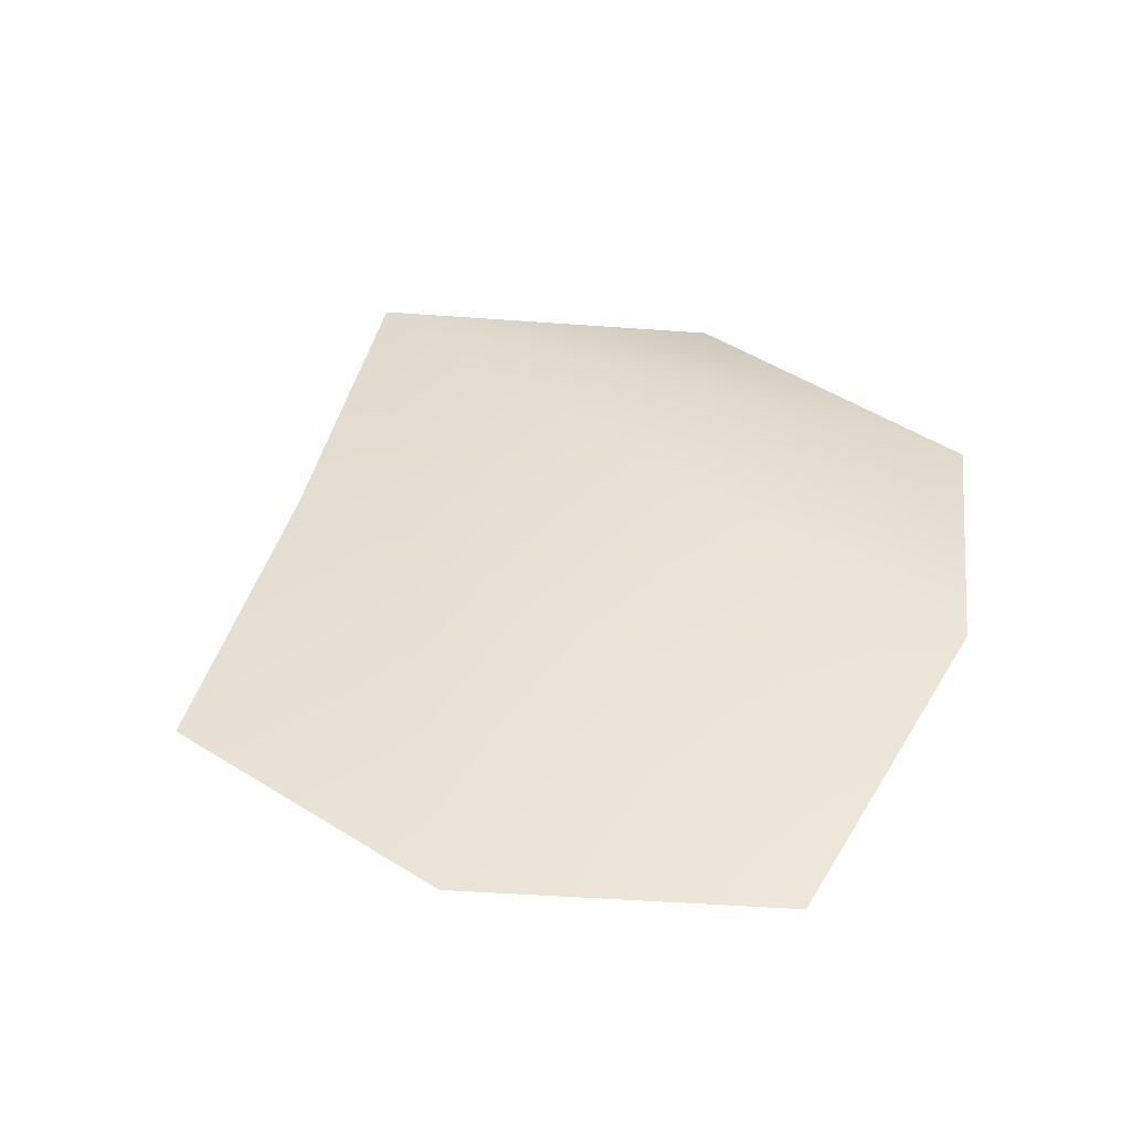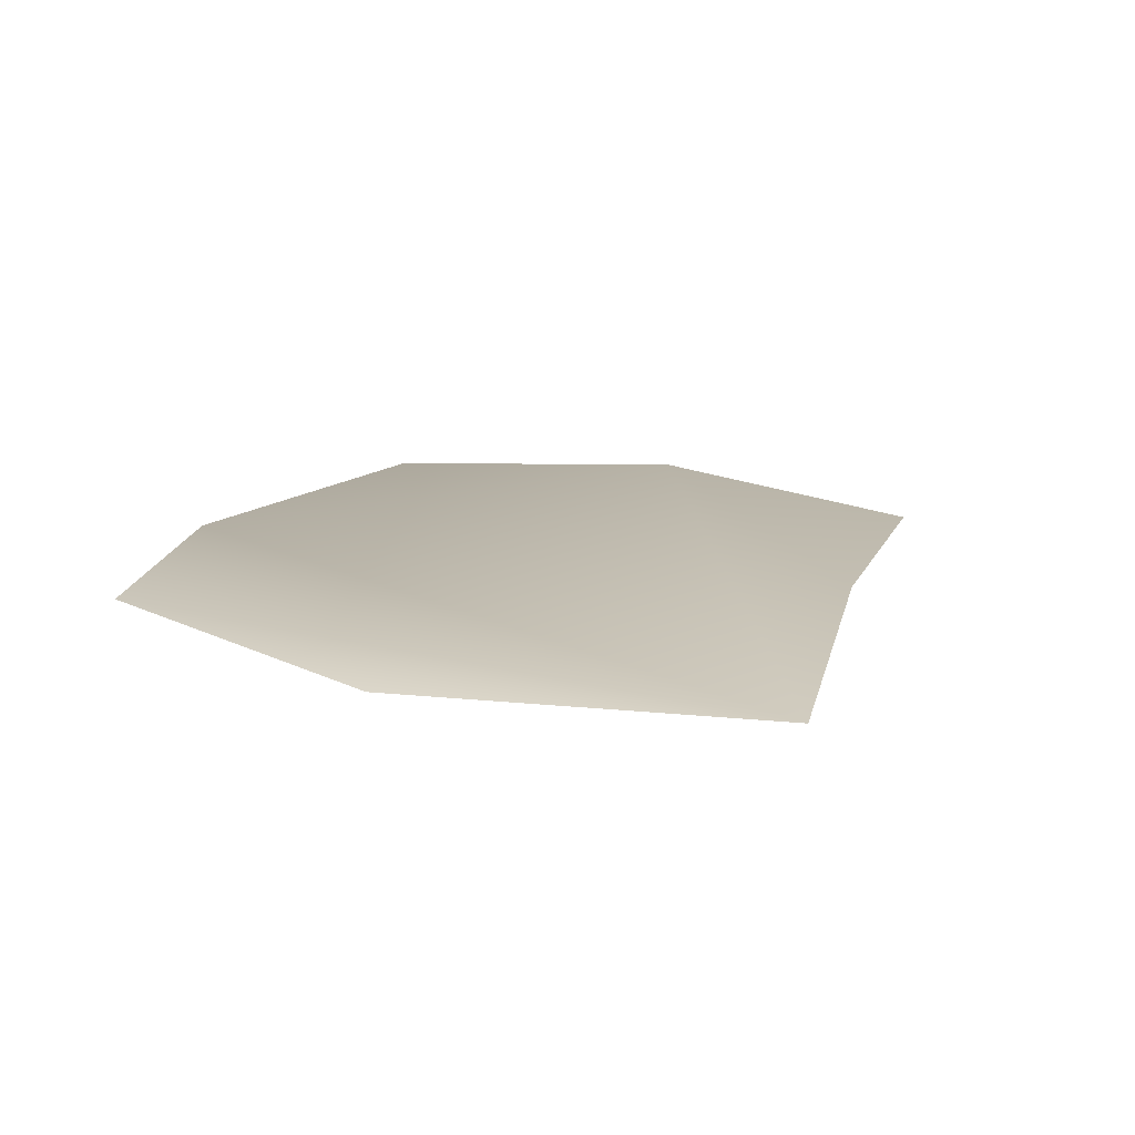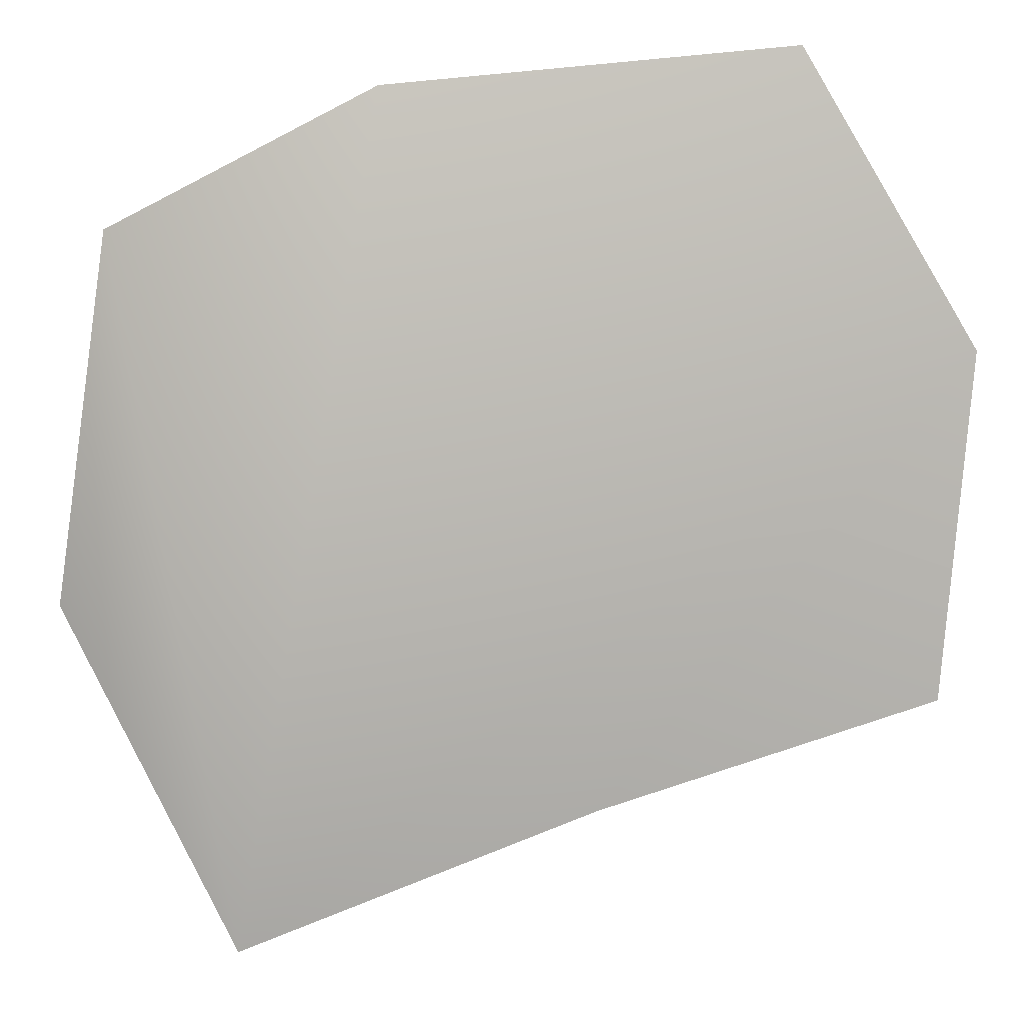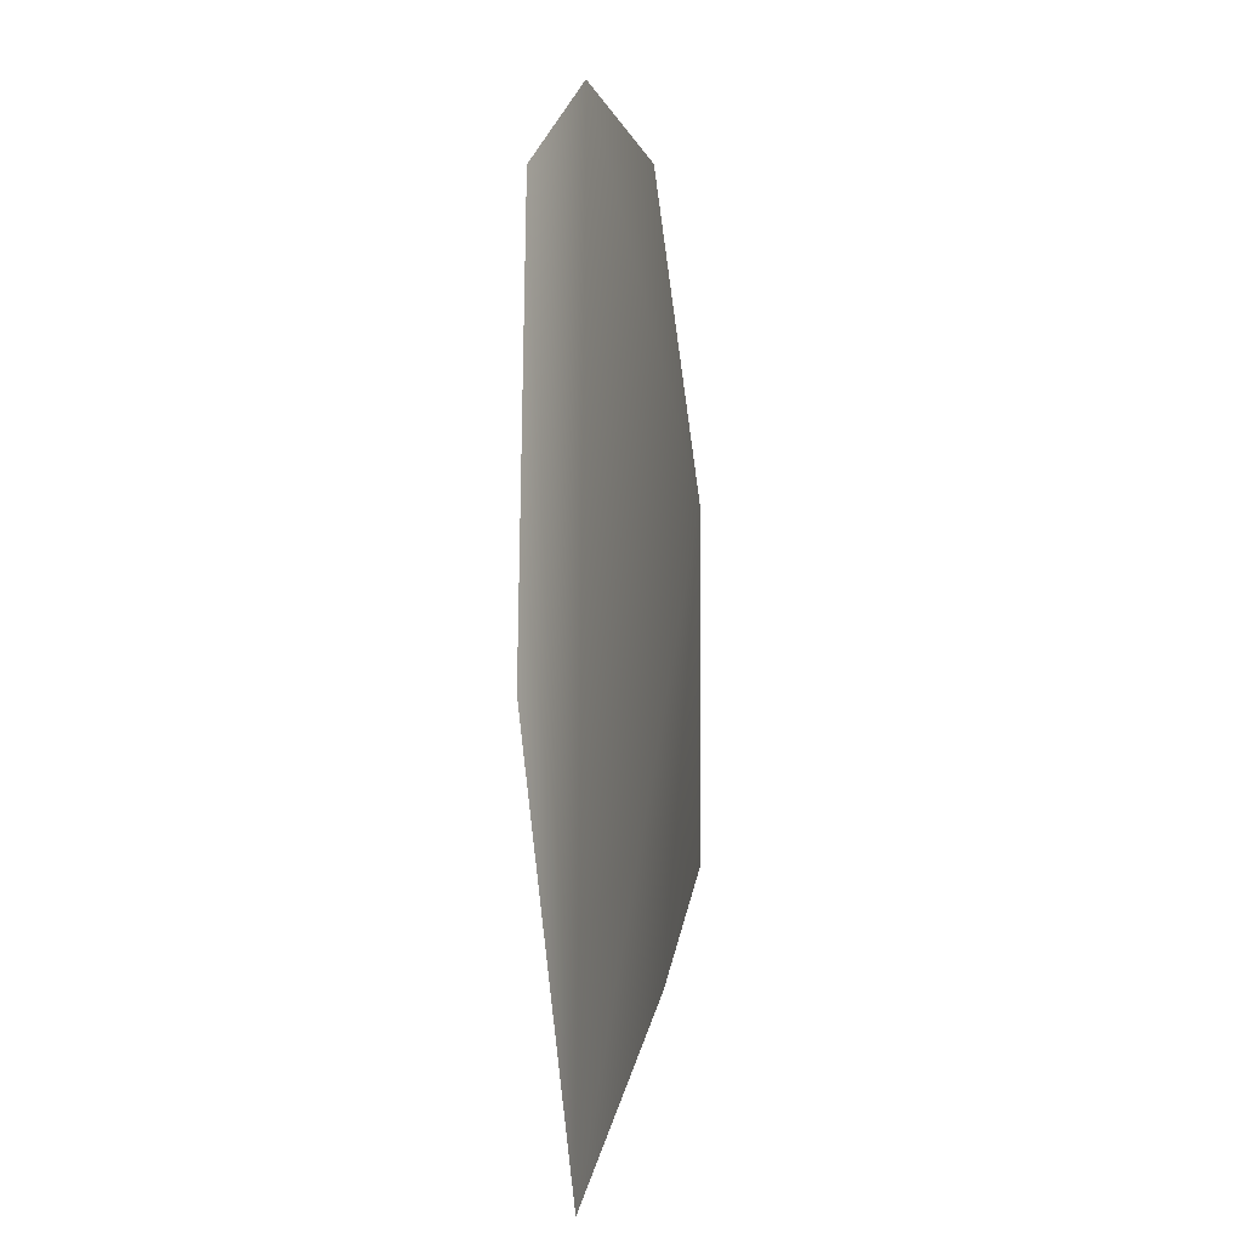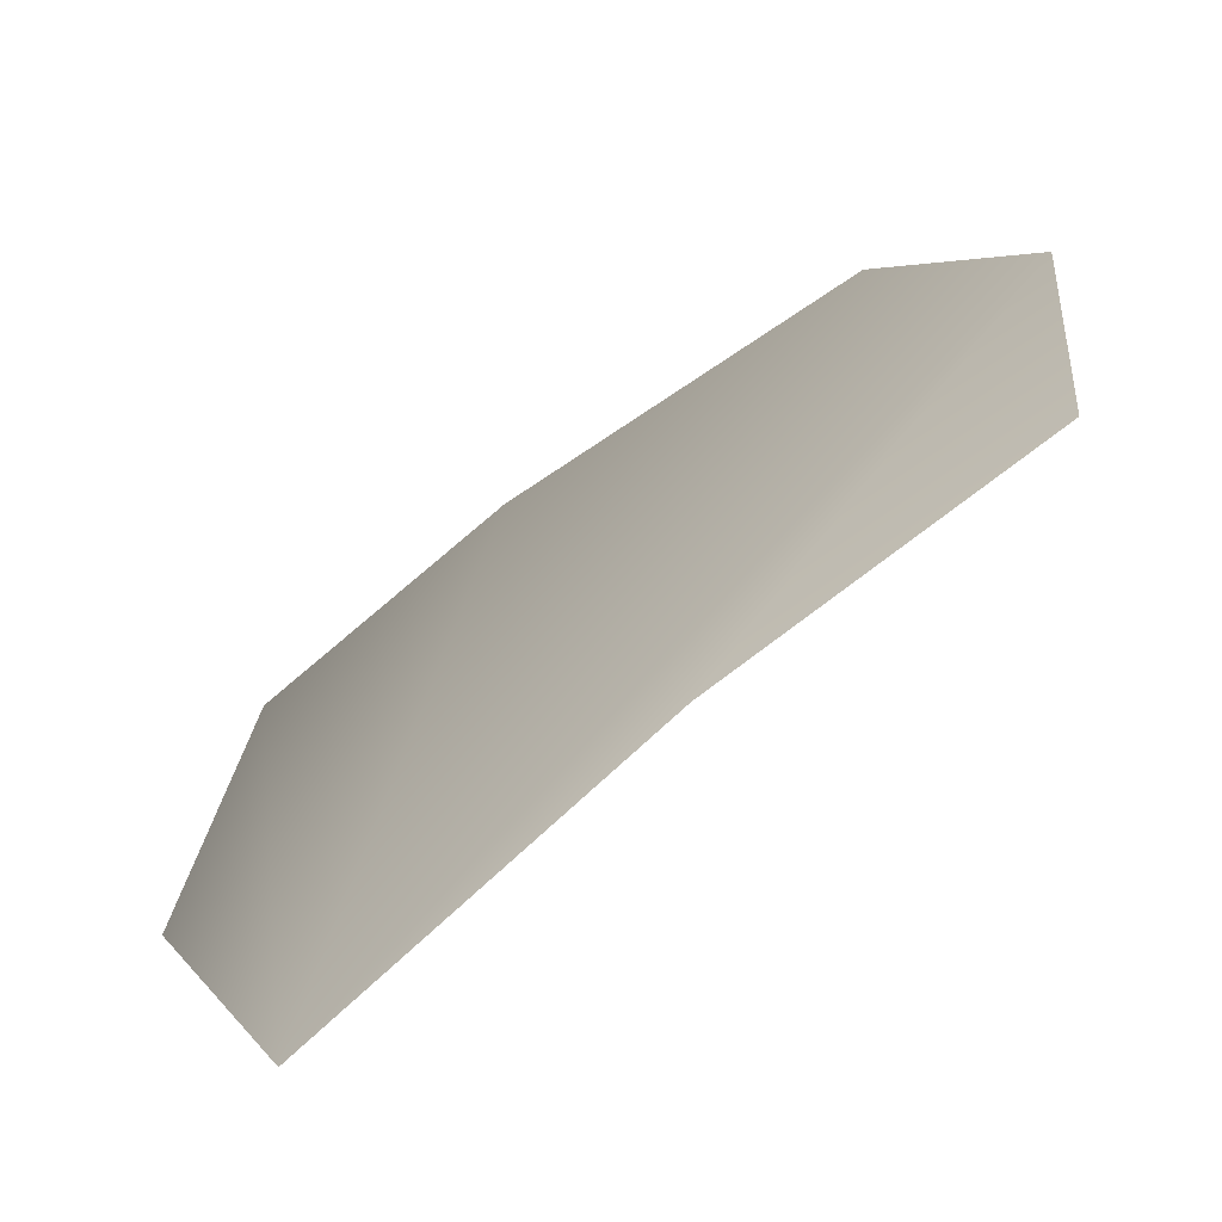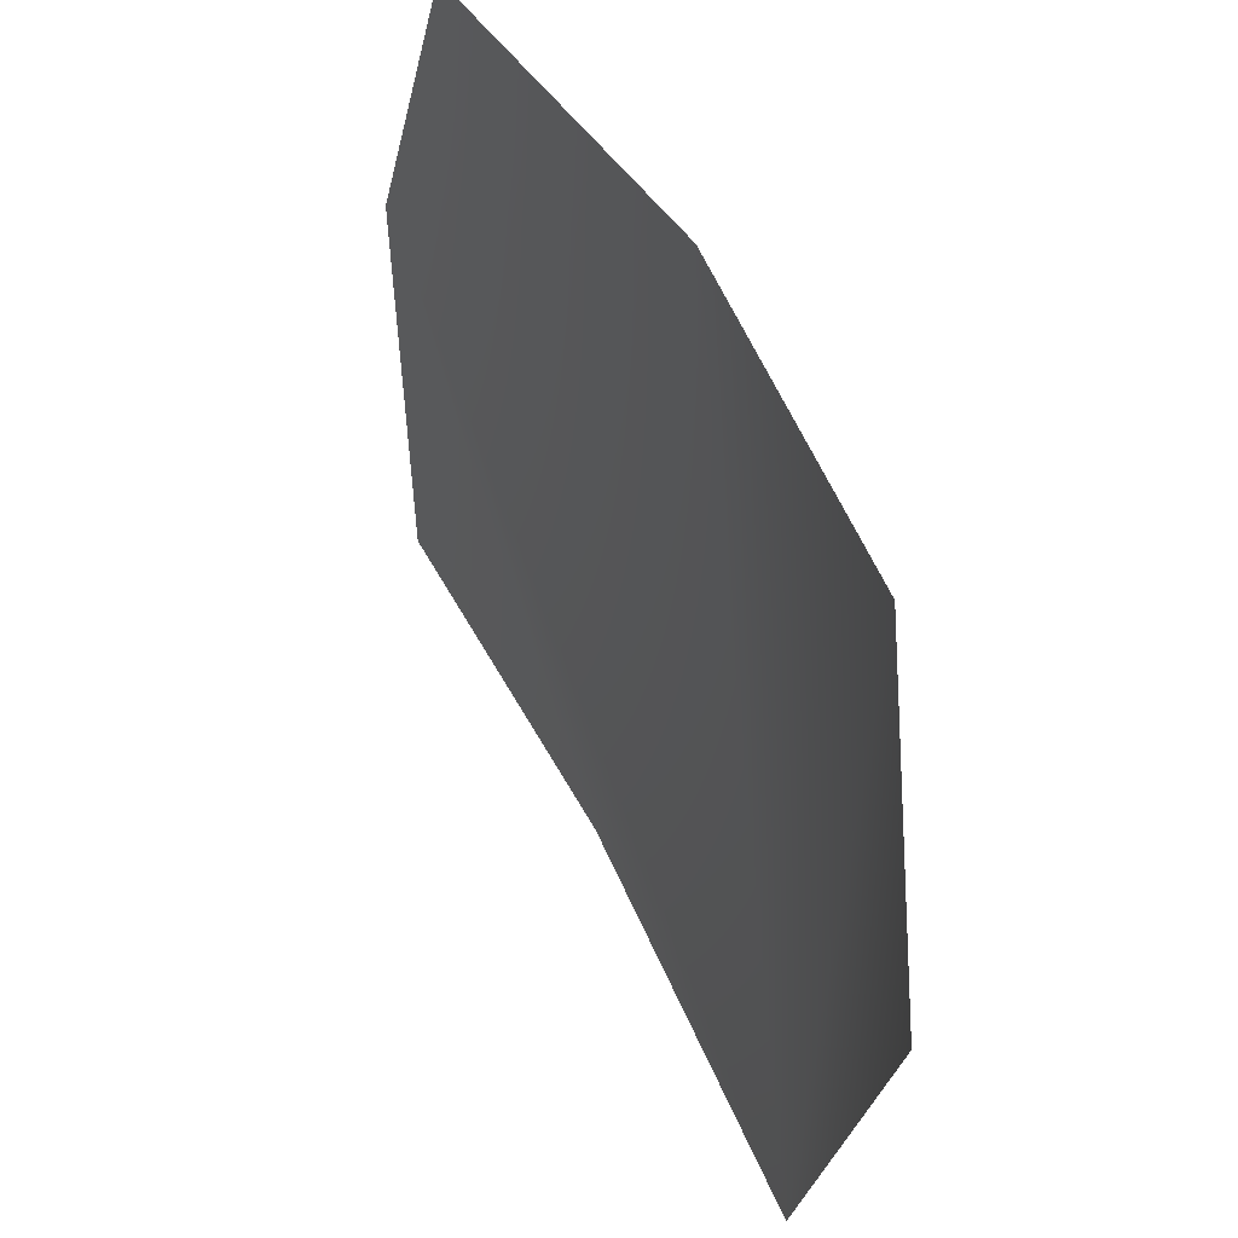
<metadata>
{"format":"obj","ext":"obj","renderer":"f3d","projection":"perspective","resolution":1024,"background":"white","views":[{"elev":36.9,"azim":-56.1,"up":"+Y"},{"elev":19.9,"azim":125.3,"up":"+Y"},{"elev":9.8,"azim":-174.3,"up":"+Z"},{"elev":-6.2,"azim":103.2,"up":"+Z"},{"elev":-65.1,"azim":-141.6,"up":"+Z"},{"elev":36.5,"azim":66.1,"up":"+Z"}]}
</metadata>
<code>
g HoleCap16
v -1126 -1159 -6714
v -1224 -1170 -6682
v -1232 -1171 -6581
v -1021 -1154 -6759
v -1181 -1173 -6496
v -1063 -1163 -6507
v -985.4 -1156 -6547
v -970 -1153 -6656
f 3 1 2
f 1 3 4
f 6 3 5
f 3 6 4
f 7 4 6
f 4 7 8

</code>
